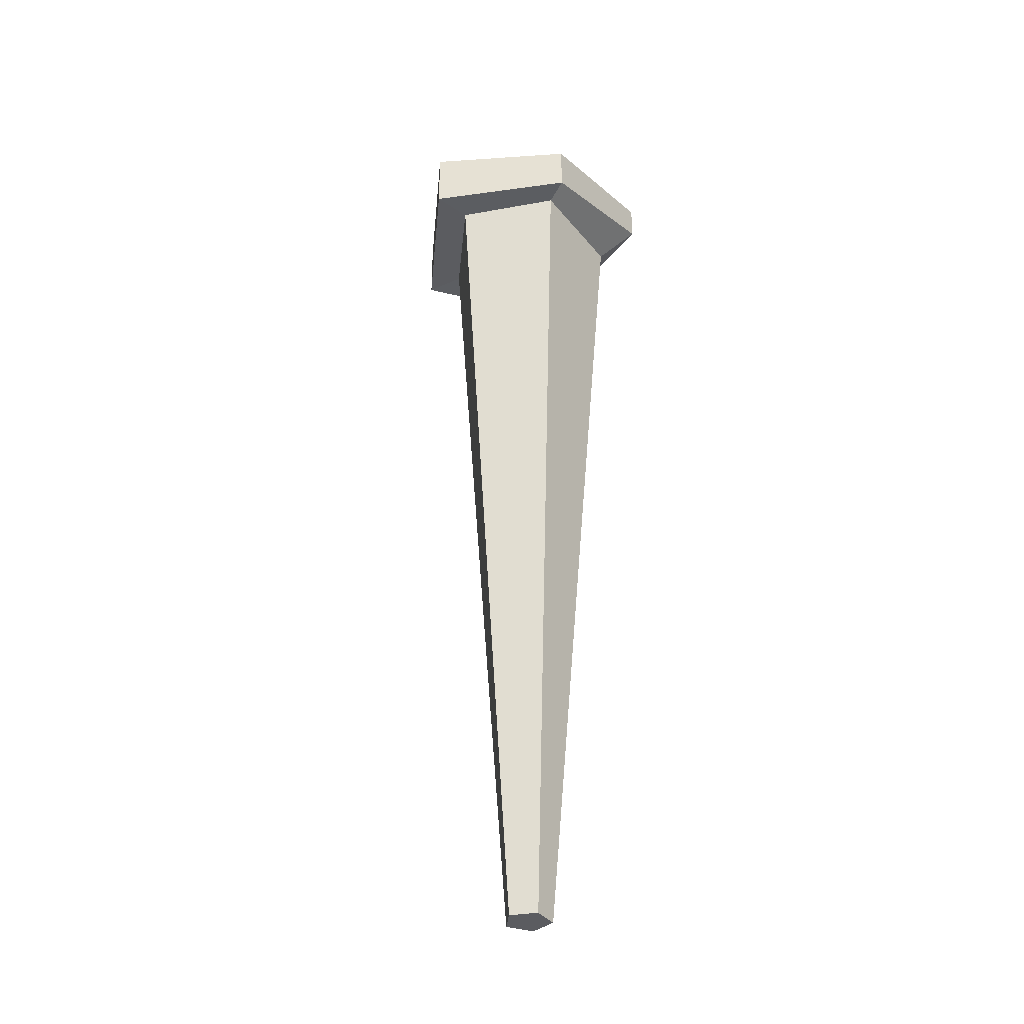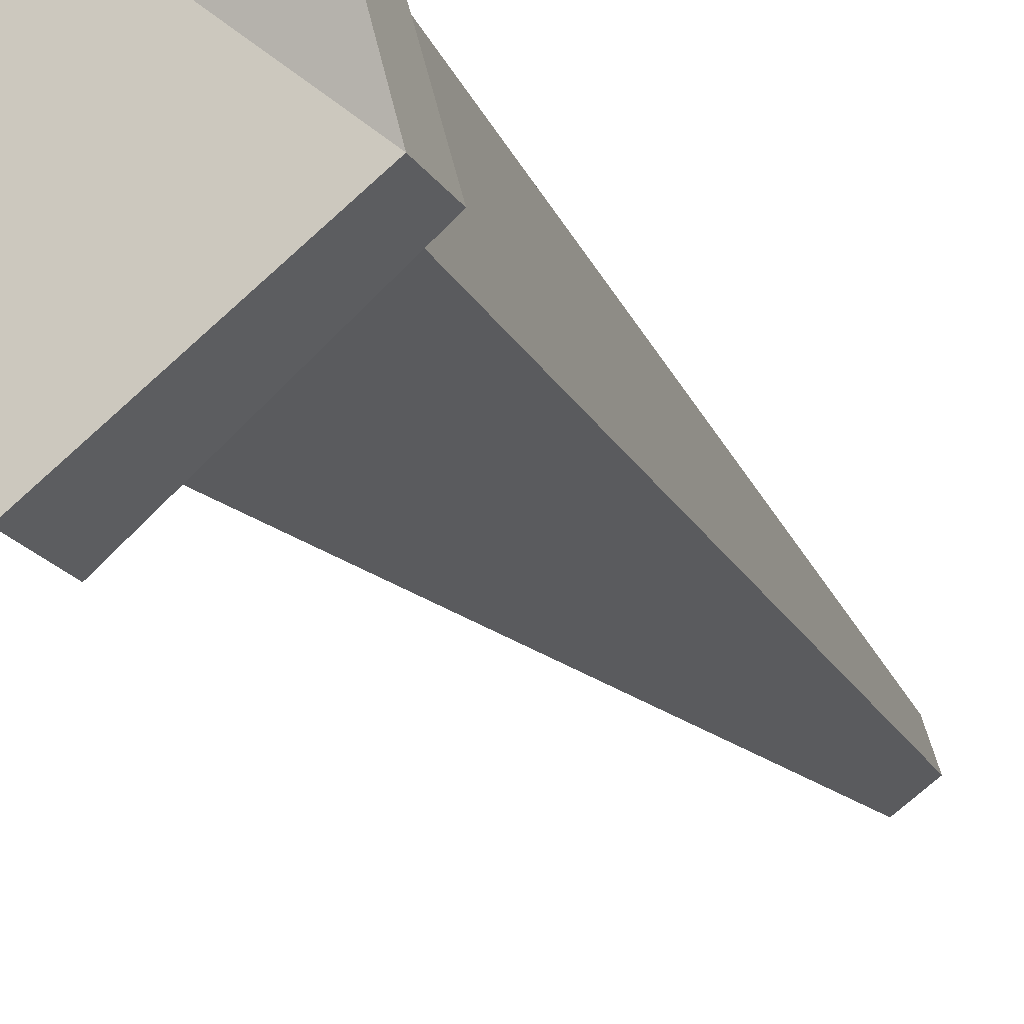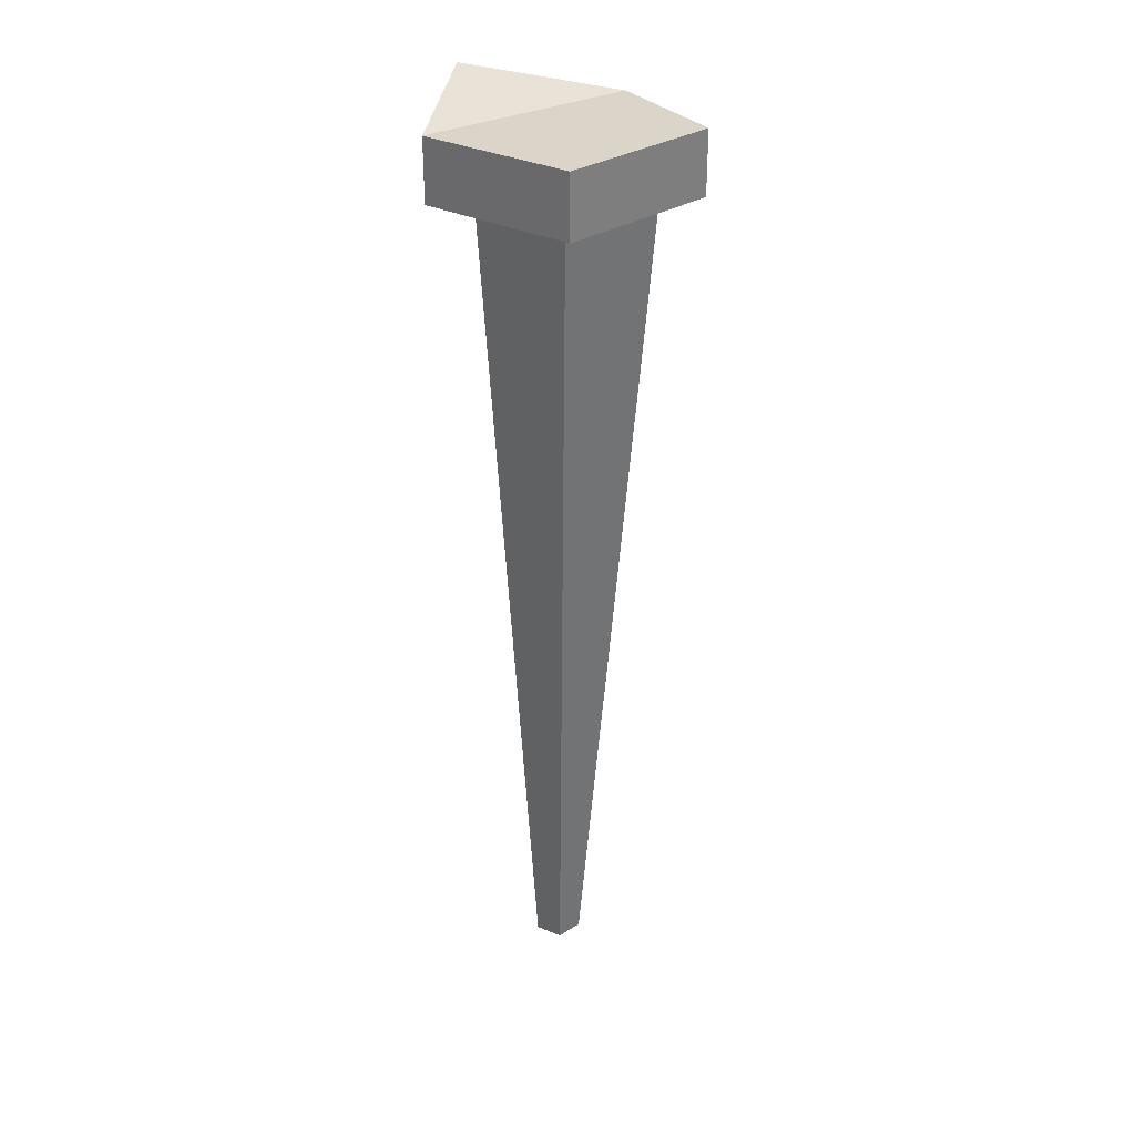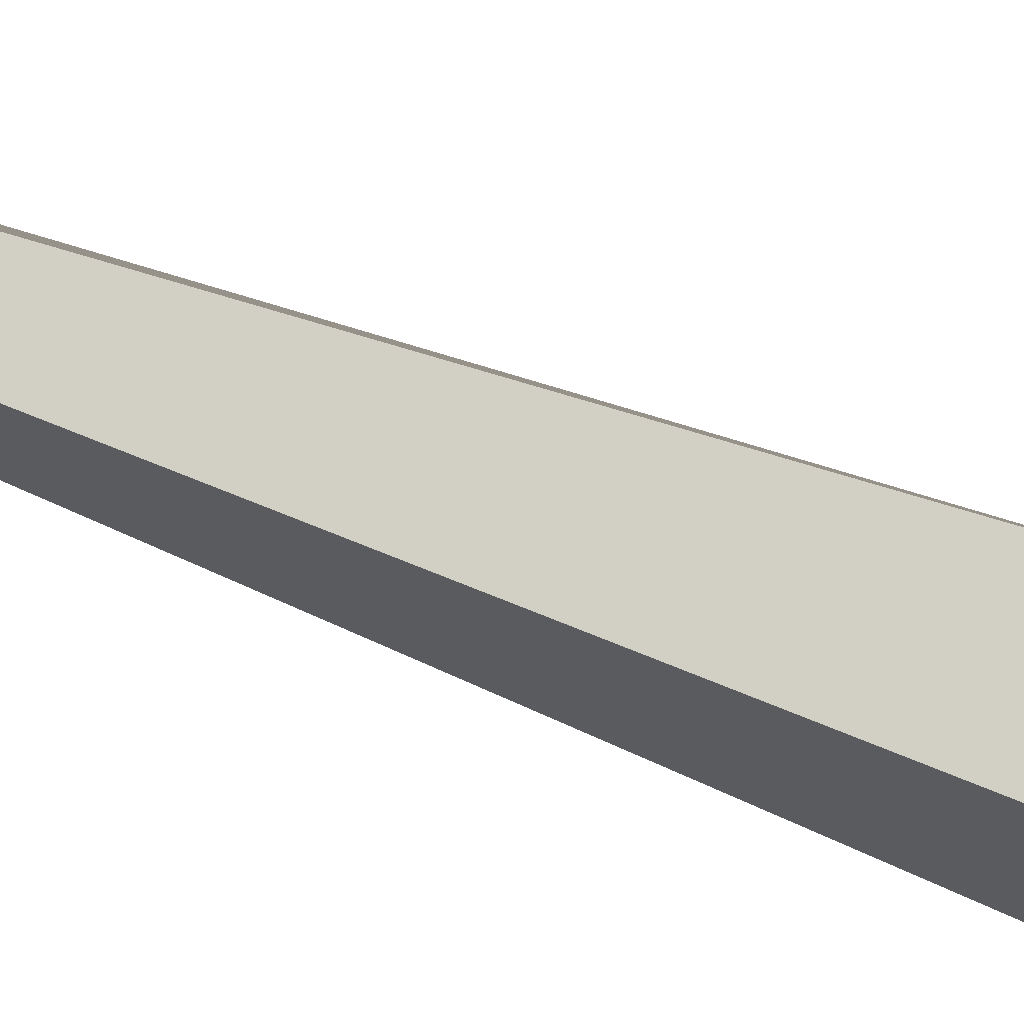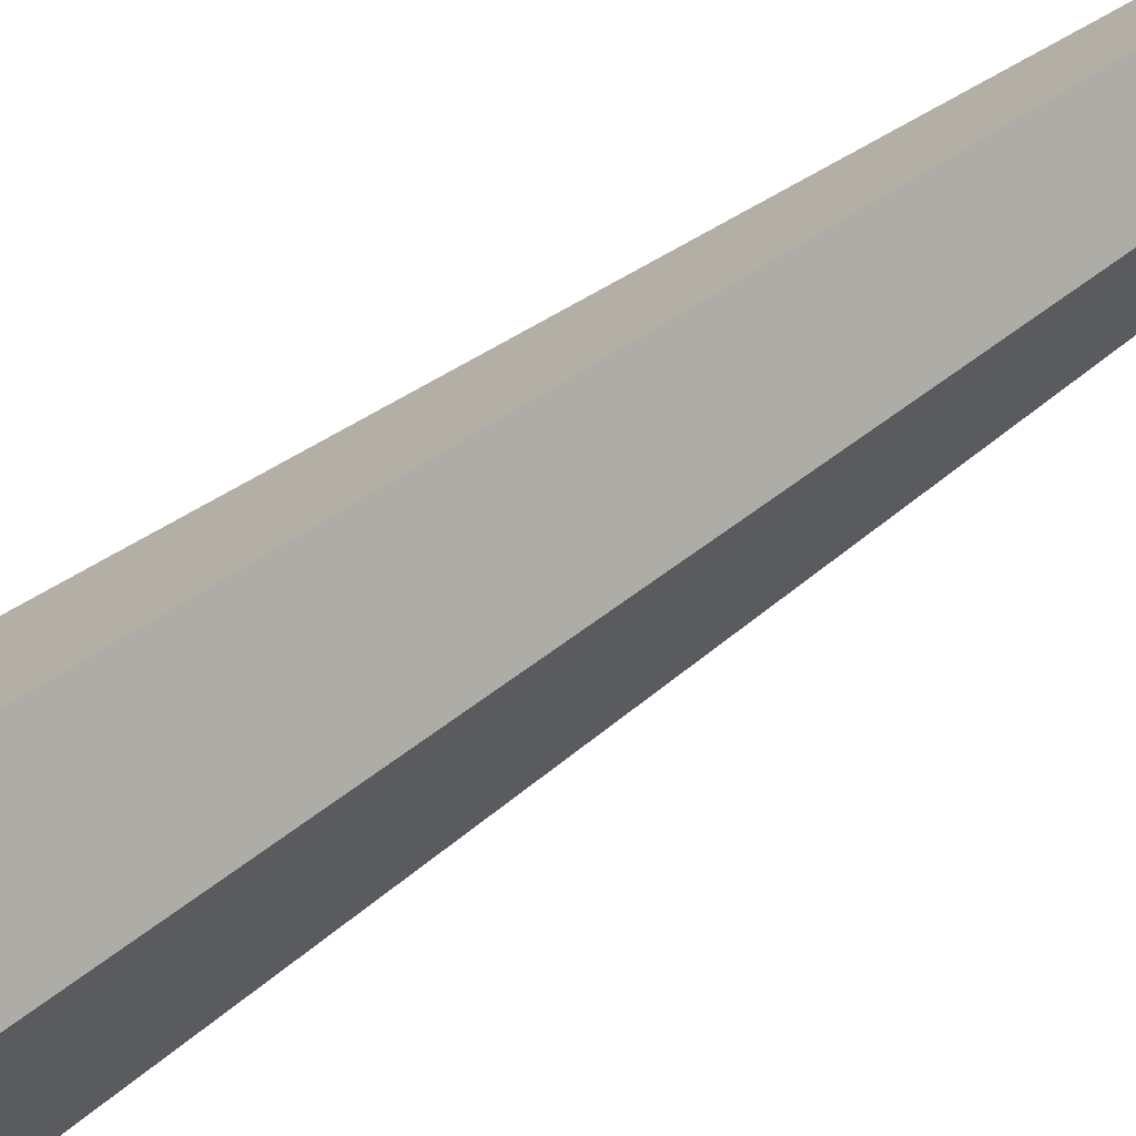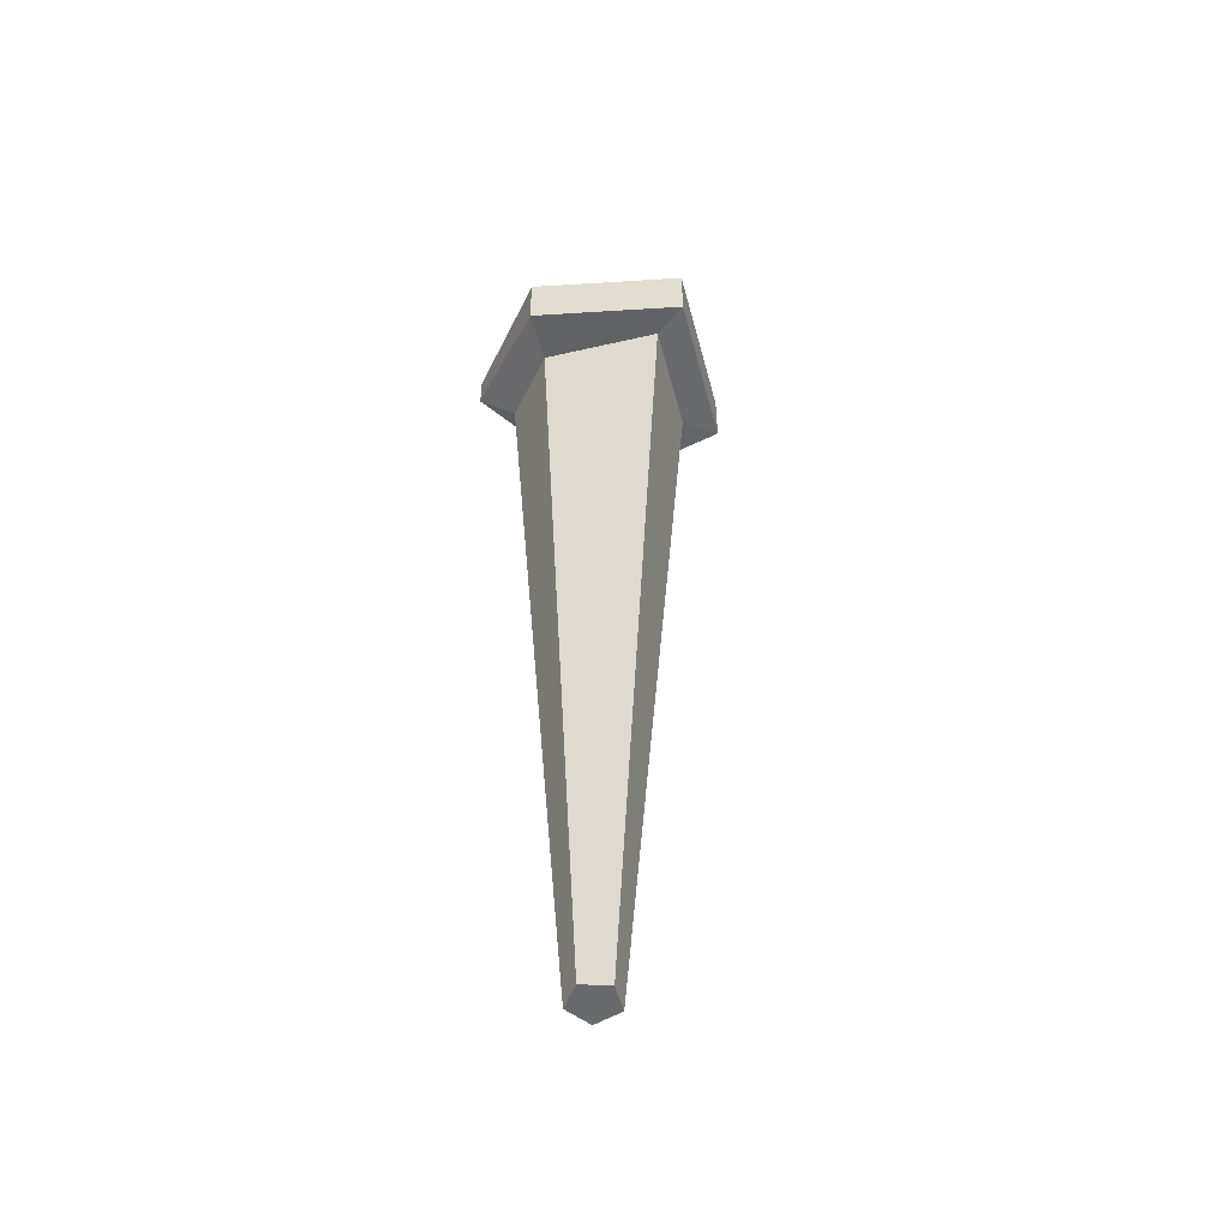
<metadata>
{"format":"obj","ext":"obj","renderer":"f3d","projection":"perspective","resolution":1024,"background":"white","views":[{"elev":-35.3,"azim":-131.3,"up":"+Y"},{"elev":-15.3,"azim":-161.4,"up":"+Z"},{"elev":31.7,"azim":102.5,"up":"+Y"},{"elev":-62.7,"azim":68.4,"up":"+Z"},{"elev":-52.1,"azim":-51.3,"up":"+Z"},{"elev":-53.0,"azim":68.7,"up":"+Y"}]}
</metadata>
<code>
o Cube_Cube.001
v -0 0.08508 -0.01352
v -0 0.09132 -0.01352
v 0.01286 0.08508 -0.004178
v 0.01286 0.09132 -0.004178
v 0.006312 0.08475 0.01021
v 0.006312 0.09098 0.01021
v -0.007948 0.08927 0.01094
v -0.007948 0.093 0.01094
v -0.01123 0.08554 -0.004084
v -0.01123 0.09038 -0.004084
v -0 0.08508 -0.009446
v 0.008984 0.08508 -0.002919
v 0.001983 0.08509 0.007037
v -0.005552 0.08508 0.007642
v -0.008218 0.08554 -0.003107
v -0 -0.00127 -0.002384
v 0.002267 -0.00127 -0.000737
v 0.001401 -0.00127 0.001929
v -0.001401 -0.00127 0.001929
v -0.002267 -0.00127 -0.000737
f 1 2 4 3
f 3 4 6 5
f 5 6 8 7
f 6 10 8
f 7 8 10 9
f 9 10 2 1
f 3 5 13 12
f 15 11 16 20
f 9 1 11 15
f 1 3 12 11
f 5 7 14 13
f 7 9 15 14
f 16 17 18 19 20
f 13 14 19 18
f 11 12 17 16
f 14 15 20 19
f 12 13 18 17
f 4 2 10 6

</code>
